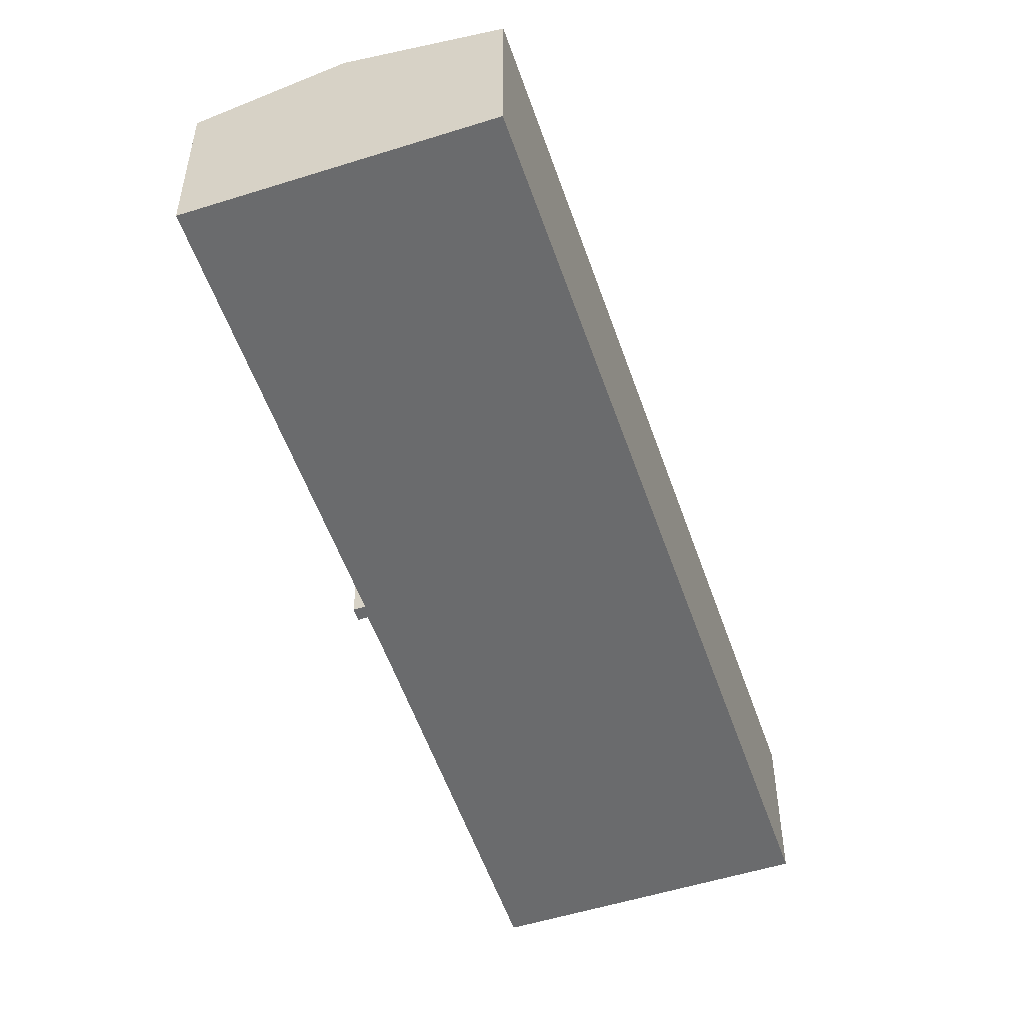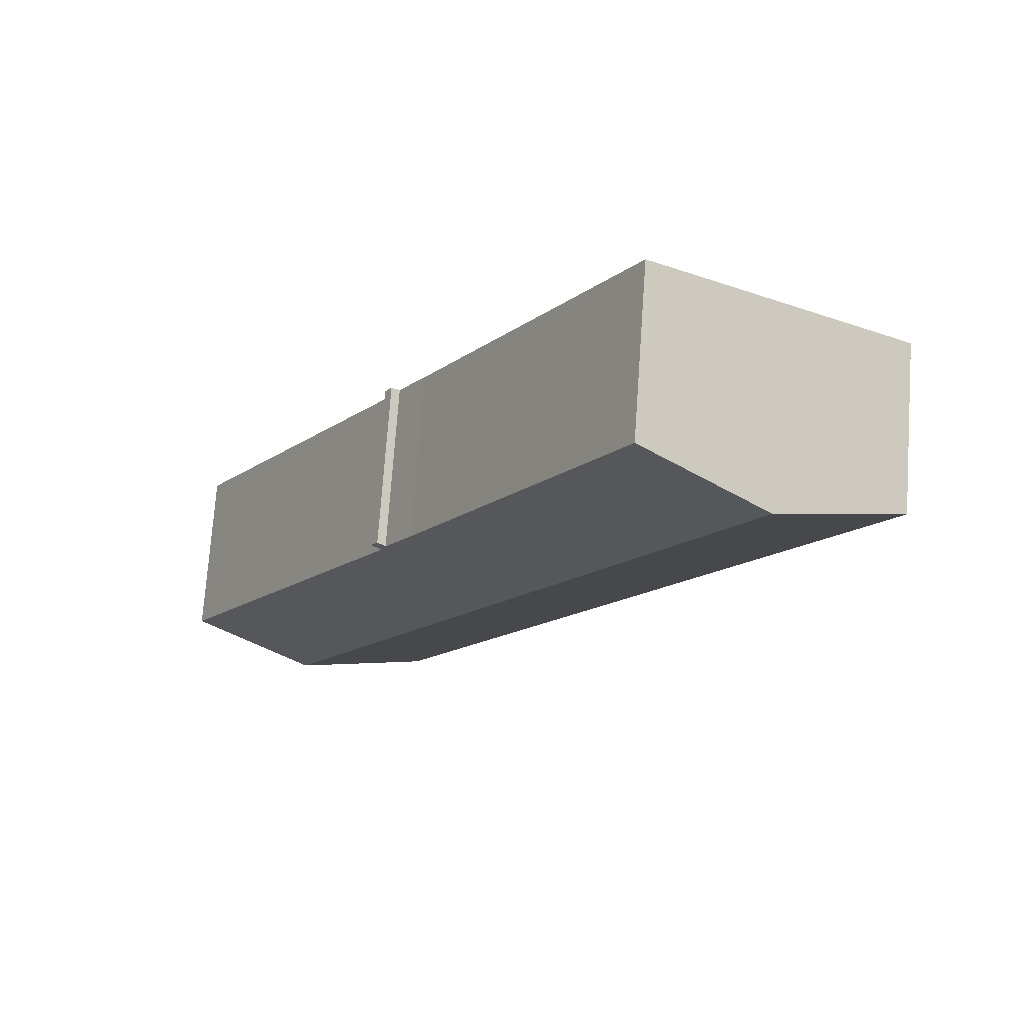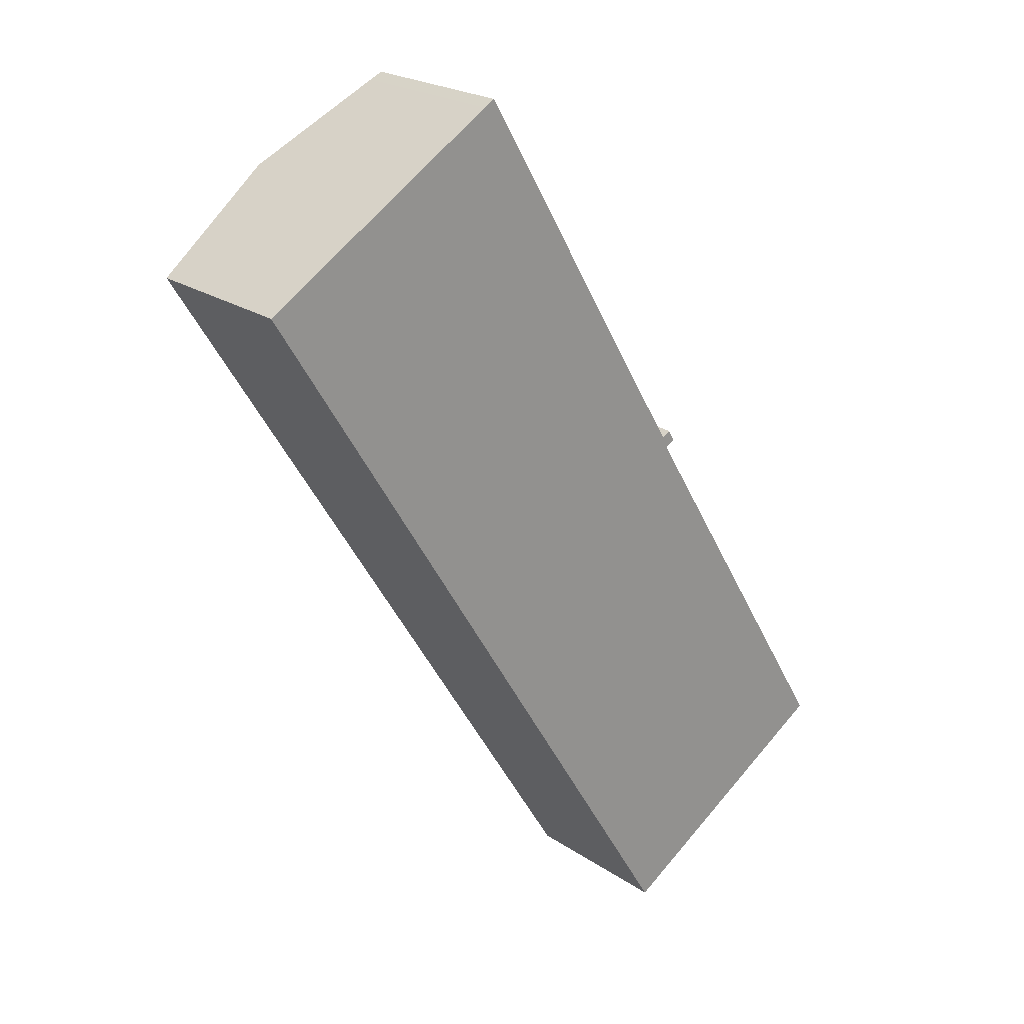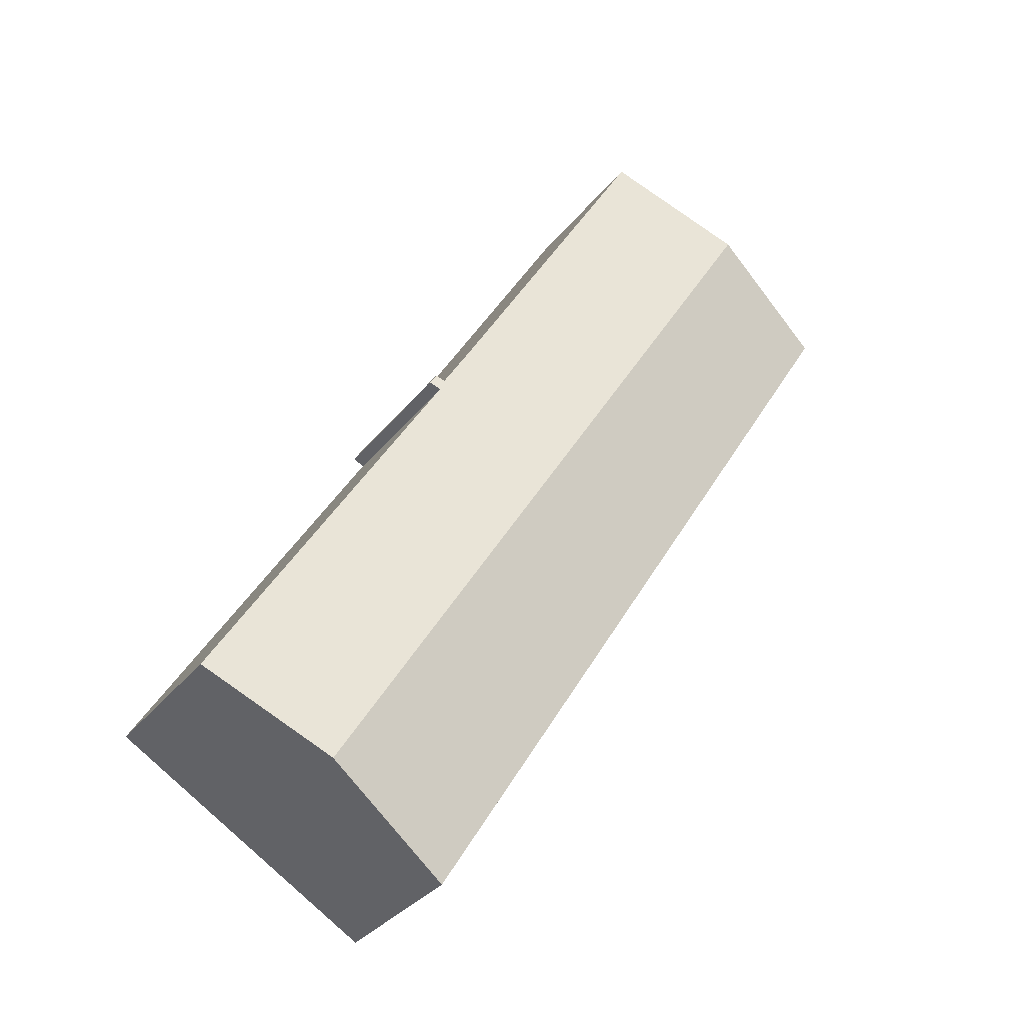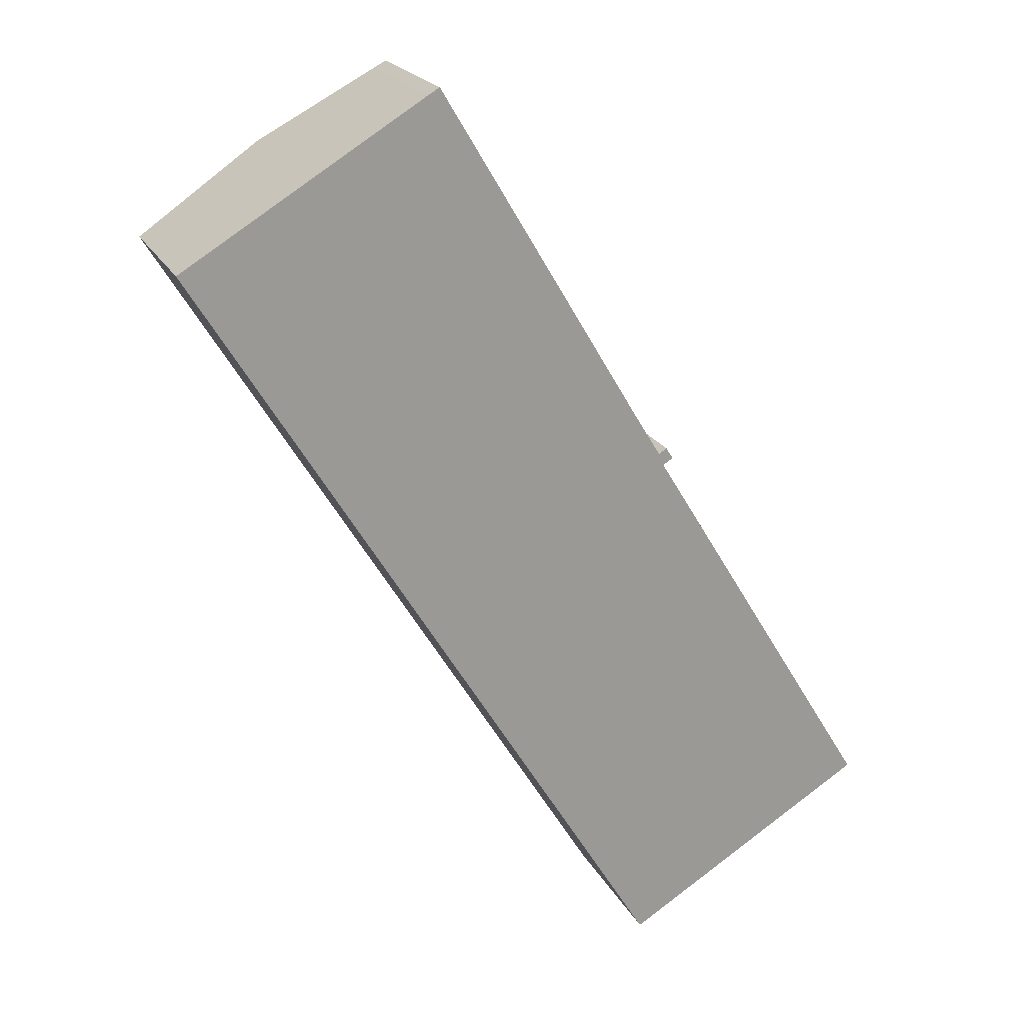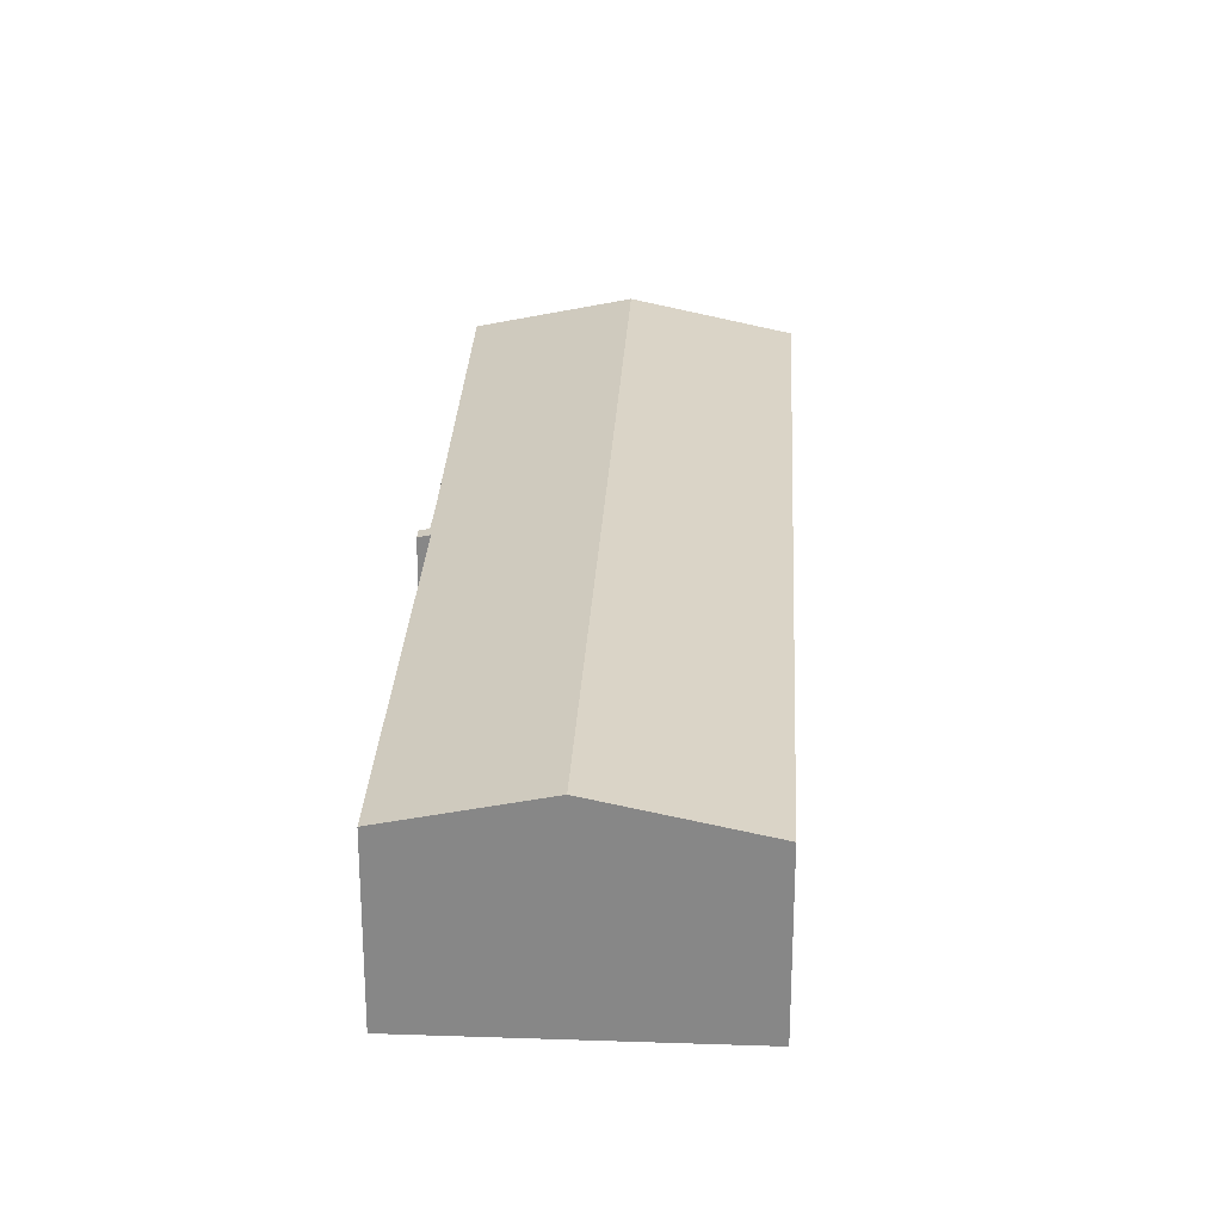
<metadata>
{"format":"obj","ext":"obj","renderer":"f3d","projection":"perspective","resolution":1024,"background":"white","views":[{"elev":-53.2,"azim":167.2,"up":"+Y"},{"elev":73.8,"azim":-175.9,"up":"+Z"},{"elev":22.5,"azim":-41.1,"up":"+Z"},{"elev":-32.2,"azim":148.7,"up":"+Z"},{"elev":20.5,"azim":-20.5,"up":"+Z"},{"elev":27.2,"azim":151.5,"up":"+Y"}]}
</metadata>
<code>
v  5.788 8.809 3.55
v  4.611 7.385 -7.518
v  0 7.385 4.522e-16
v  27.1 8.809 -31.2
v  24.65 8.207 -32.7
v  21.31 7.385 -34.75
v  22.39 7.384 -10.52
v  21.72 7.474 -10.24
v  22.08 7.383 -10.02
v  20.5 7.474 -8.266
v  10.91 7.549 6.691
v  11.39 7.43 6.981
v  21.94 7.495 -10.8
v  32.44 7.495 -27.92
v  0 0 0
v  5.788 -2.174e-16 3.55
v  10.91 -4.097e-16 6.691
v  11.39 -4.275e-16 6.981
v  21.72 6.273e-16 -10.24
v  22.08 6.135e-16 -10.02
v  20.5 5.061e-16 -8.266
v  22.39 6.442e-16 -10.52
v  21.94 6.612e-16 -10.8
v  32.44 1.71e-15 -27.92
v  27.1 1.91e-15 -31.2
v  24.65 2.002e-15 -32.7
v  21.31 2.128e-15 -34.75
v  4.611 4.603e-16 -7.518
g defaultobject
f 1 2 3
f 2 1 4
f 2 4 5
f 2 5 6
f 7 8 9
f 10 11 12
f 11 10 1
f 1 10 4
f 4 10 8
f 4 8 13
f 13 8 7
f 4 13 14
f 15 1 3
f 1 15 16
f 1 16 11
f 11 16 17
f 11 17 12
f 12 17 18
f 19 9 8
f 9 19 20
f 18 10 12
f 10 18 21
f 10 21 8
f 8 21 19
f 9 22 7
f 22 9 20
f 23 14 13
f 14 23 24
f 7 23 13
f 23 7 22
f 24 4 14
f 4 24 5
f 5 24 25
f 5 25 6
f 6 25 26
f 6 26 27
f 2 15 3
f 15 2 28
f 28 2 6
f 28 6 27
f 20 19 22
f 26 28 27
f 28 26 25
f 28 25 24
f 28 24 23
f 28 23 22
f 28 22 19
f 28 19 21
f 28 21 18
f 28 18 15
f 15 18 16
f 16 18 17

</code>
